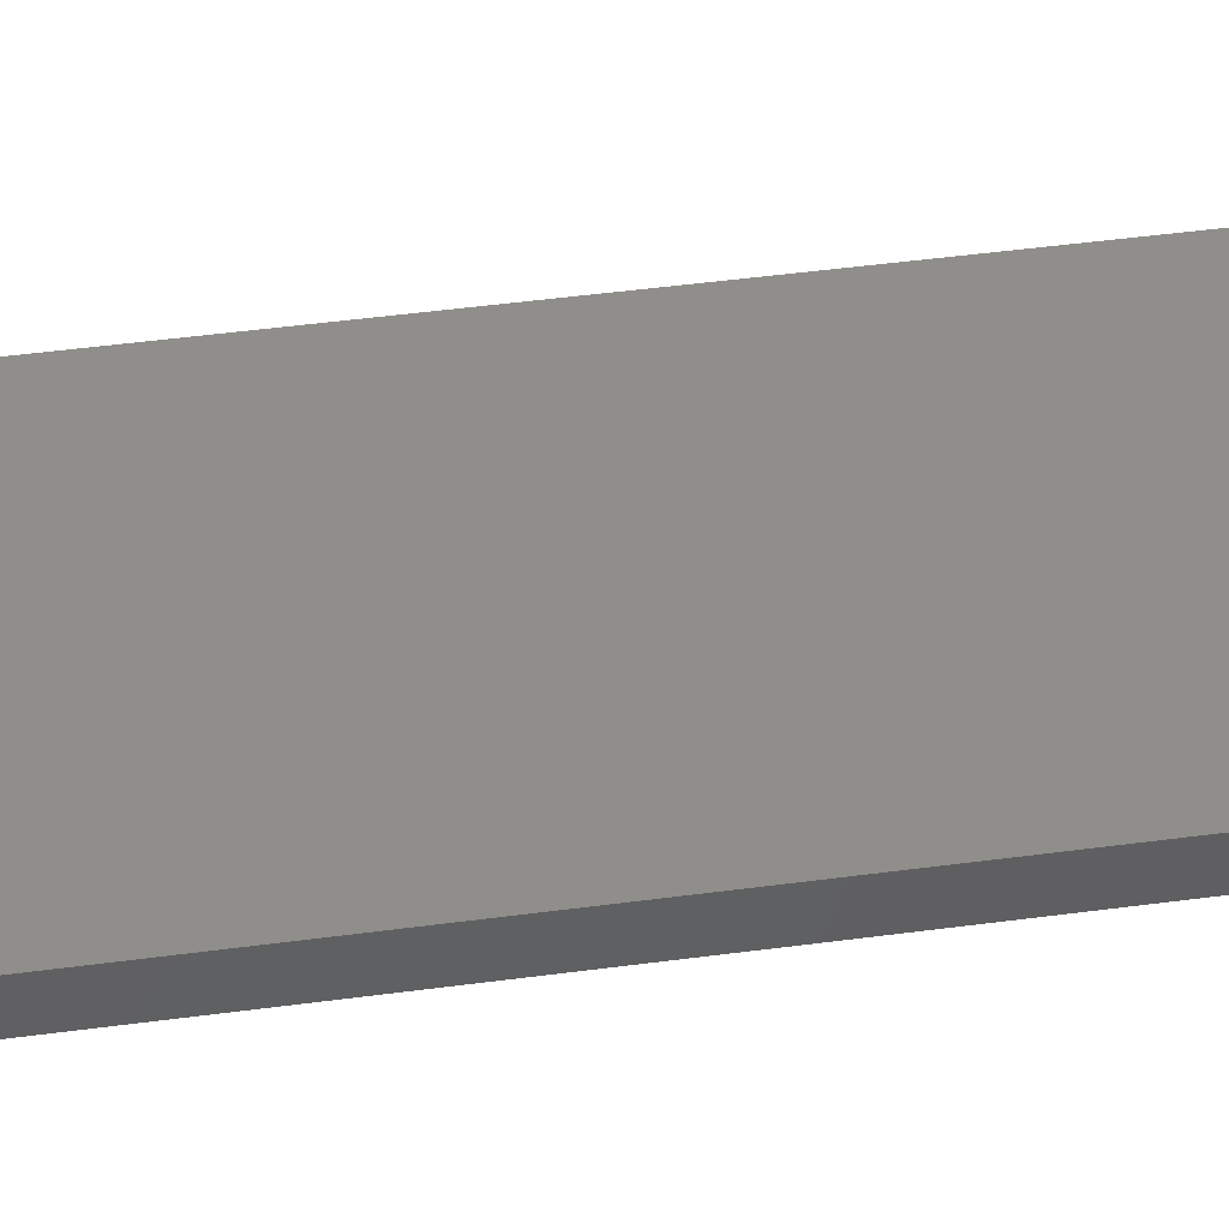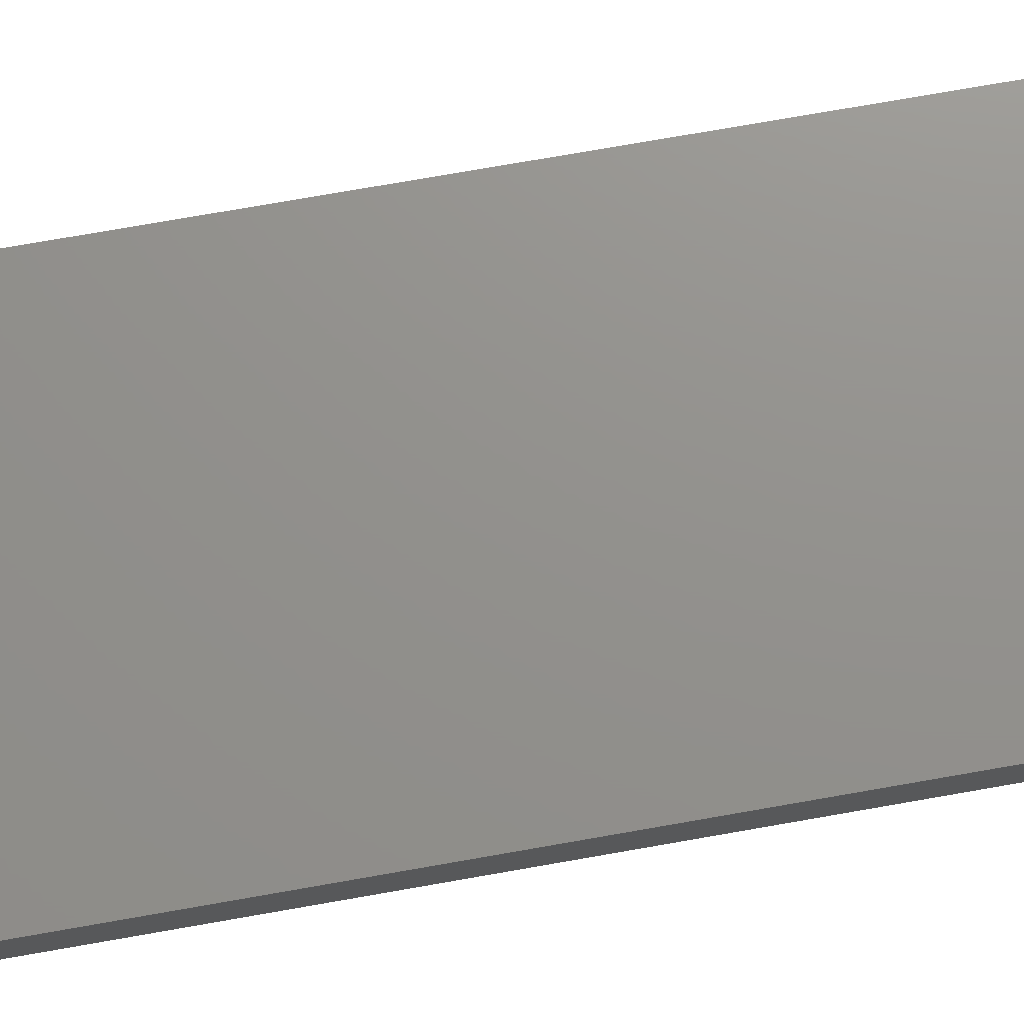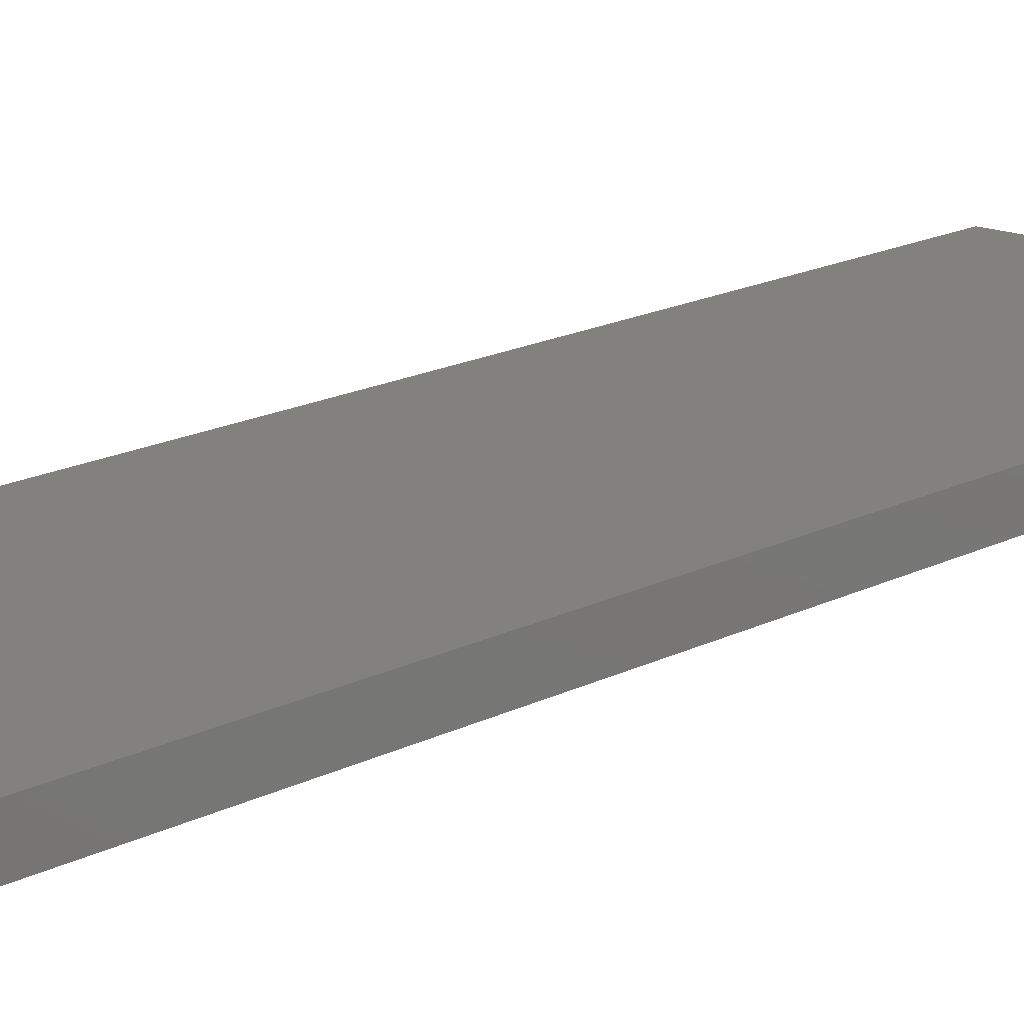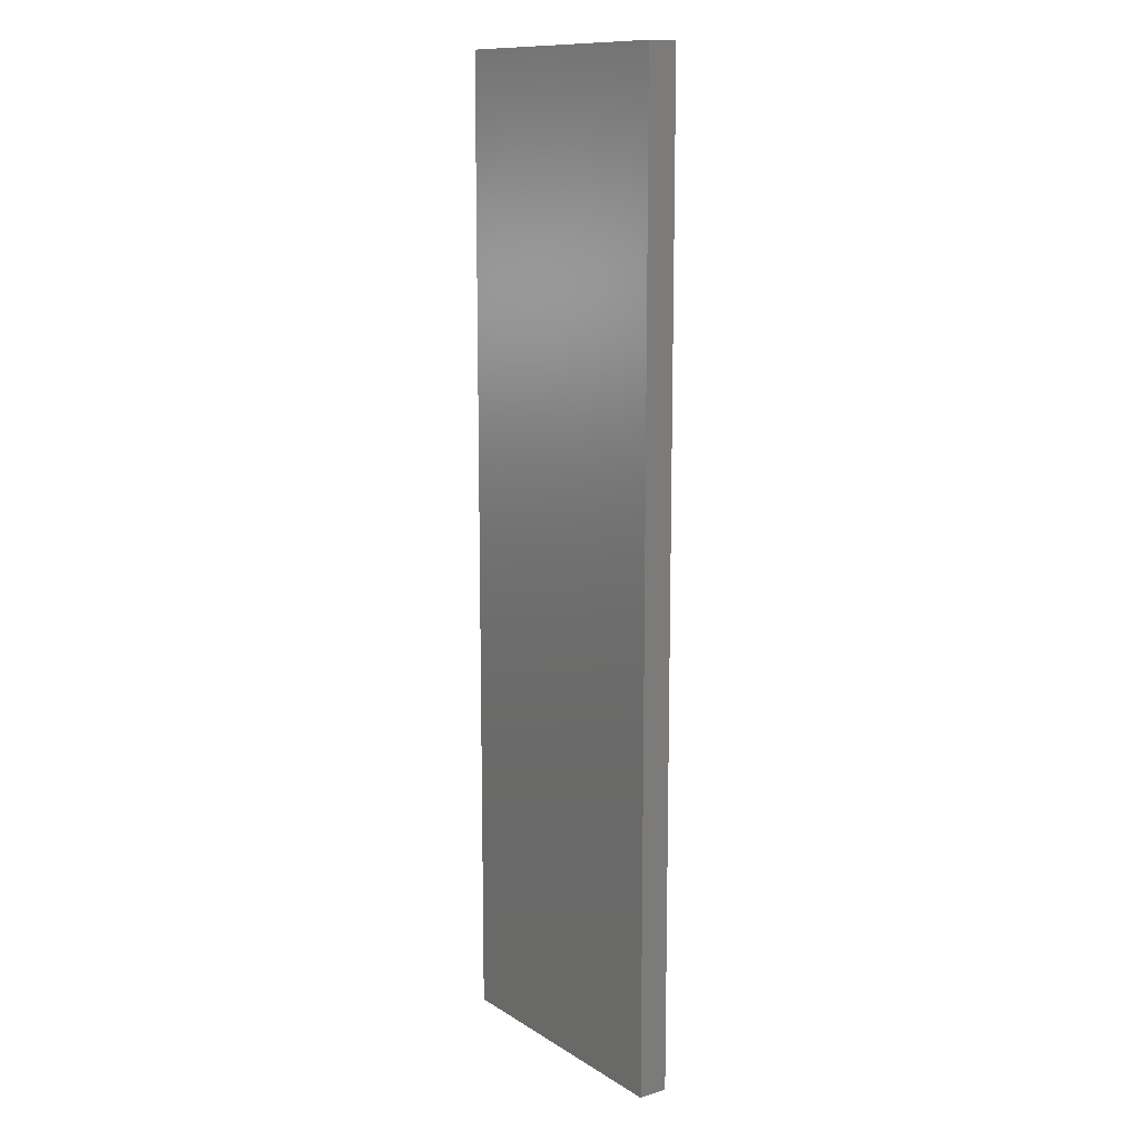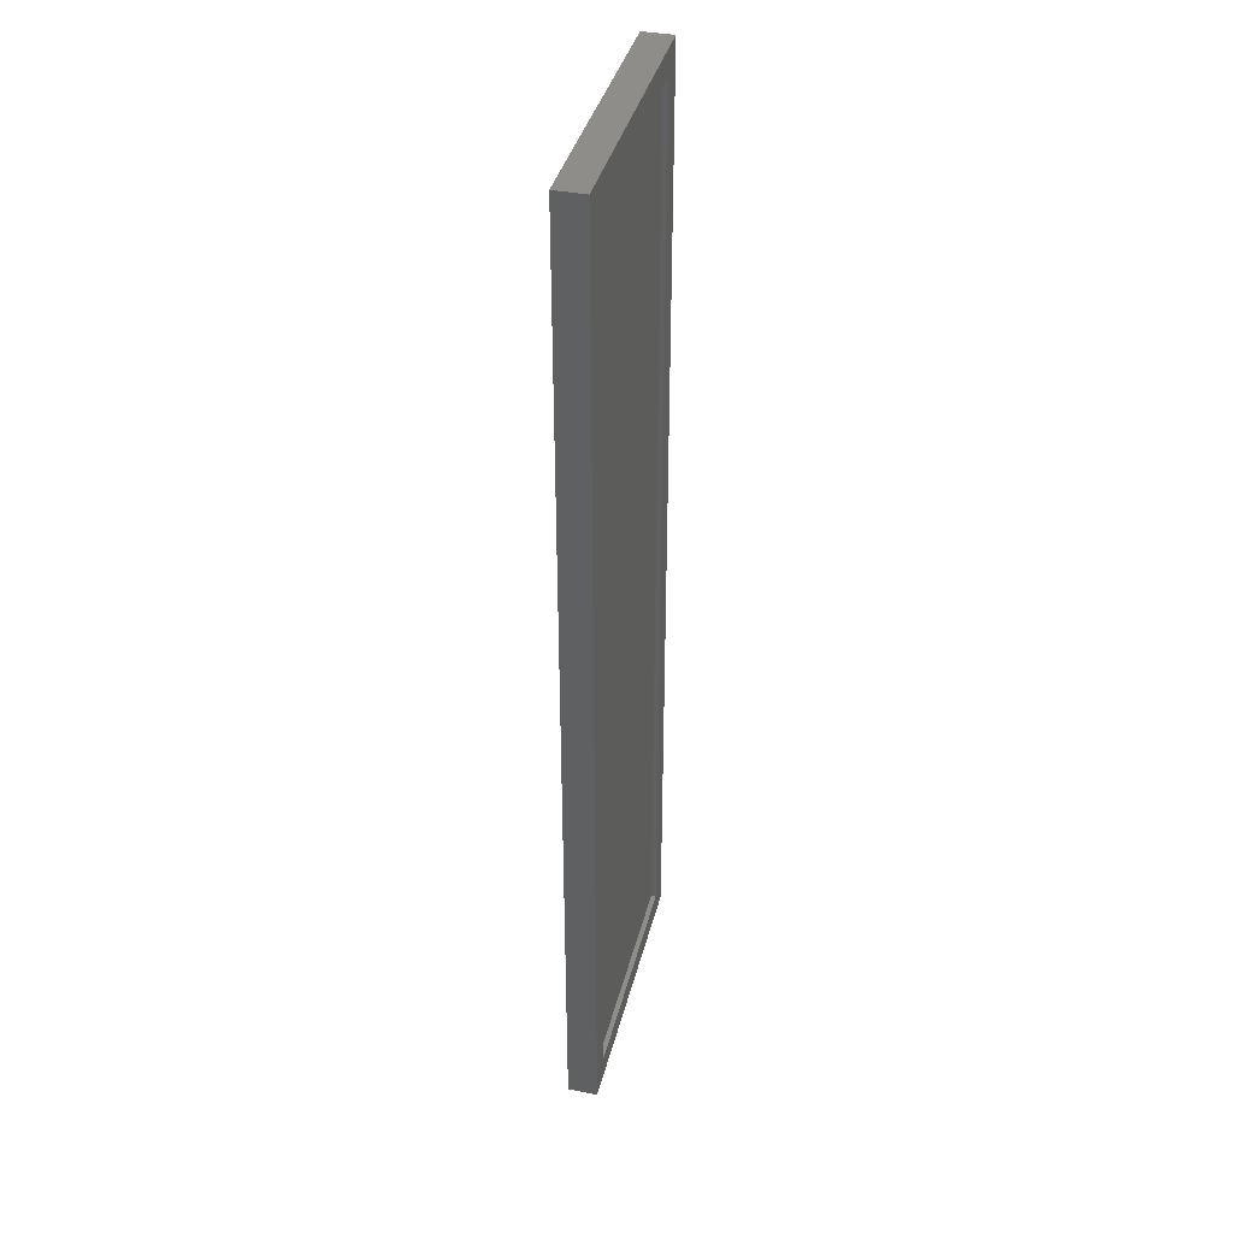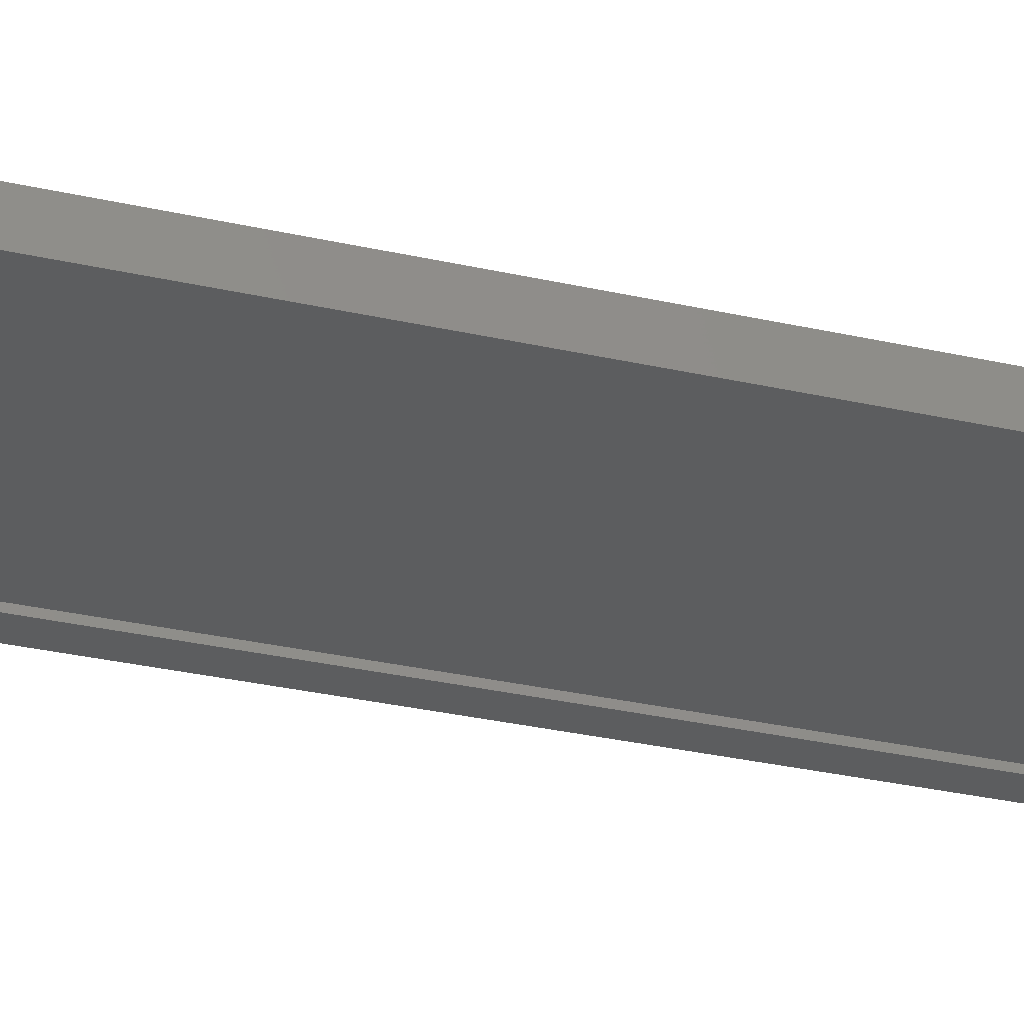
<metadata>
{"format":"stl","ext":"stl","renderer":"f3d","projection":"perspective","resolution":1024,"background":"white","views":[{"elev":45.2,"azim":81.1,"up":"+Z"},{"elev":72.0,"azim":79.9,"up":"+Z"},{"elev":15.5,"azim":-138.4,"up":"+Z"},{"elev":12.2,"azim":54.9,"up":"+Y"},{"elev":38.6,"azim":103.9,"up":"+Y"},{"elev":-31.0,"azim":71.9,"up":"+Z"}]}
</metadata>
<code>
# stl→obj: 16 verts, 28 faces
v -0.2188 0.7812 0
v -0.1797 -0.7422 0
v -0.2188 -0.7812 0
v 0.1836 -0.7422 0
v 0.2227 -0.7812 0
v -0.1797 0.7422 0
v 0.2227 0.7812 0
v 0.1836 0.7422 0
v -0.1797 -0.7422 0.007812
v 0.1836 -0.7422 0.007812
v 0.1836 0.7422 0.007812
v -0.1797 0.7422 0.007812
v -0.2188 -0.7812 0.04688
v 0.2227 -0.7812 0.04688
v 0.2227 0.7812 0.04688
v -0.2188 0.7812 0.04688
f 1 2 3
f 3 2 4
f 3 4 5
f 2 1 6
f 6 1 7
f 6 7 8
f 8 7 5
f 8 5 4
f 9 10 2
f 2 10 4
f 10 11 4
f 4 11 8
f 11 12 8
f 8 12 6
f 12 9 6
f 6 9 2
f 13 3 14
f 14 3 5
f 14 5 15
f 15 5 7
f 15 7 16
f 16 7 1
f 16 1 13
f 13 1 3
f 13 14 16
f 16 14 15
f 9 12 10
f 10 12 11

</code>
